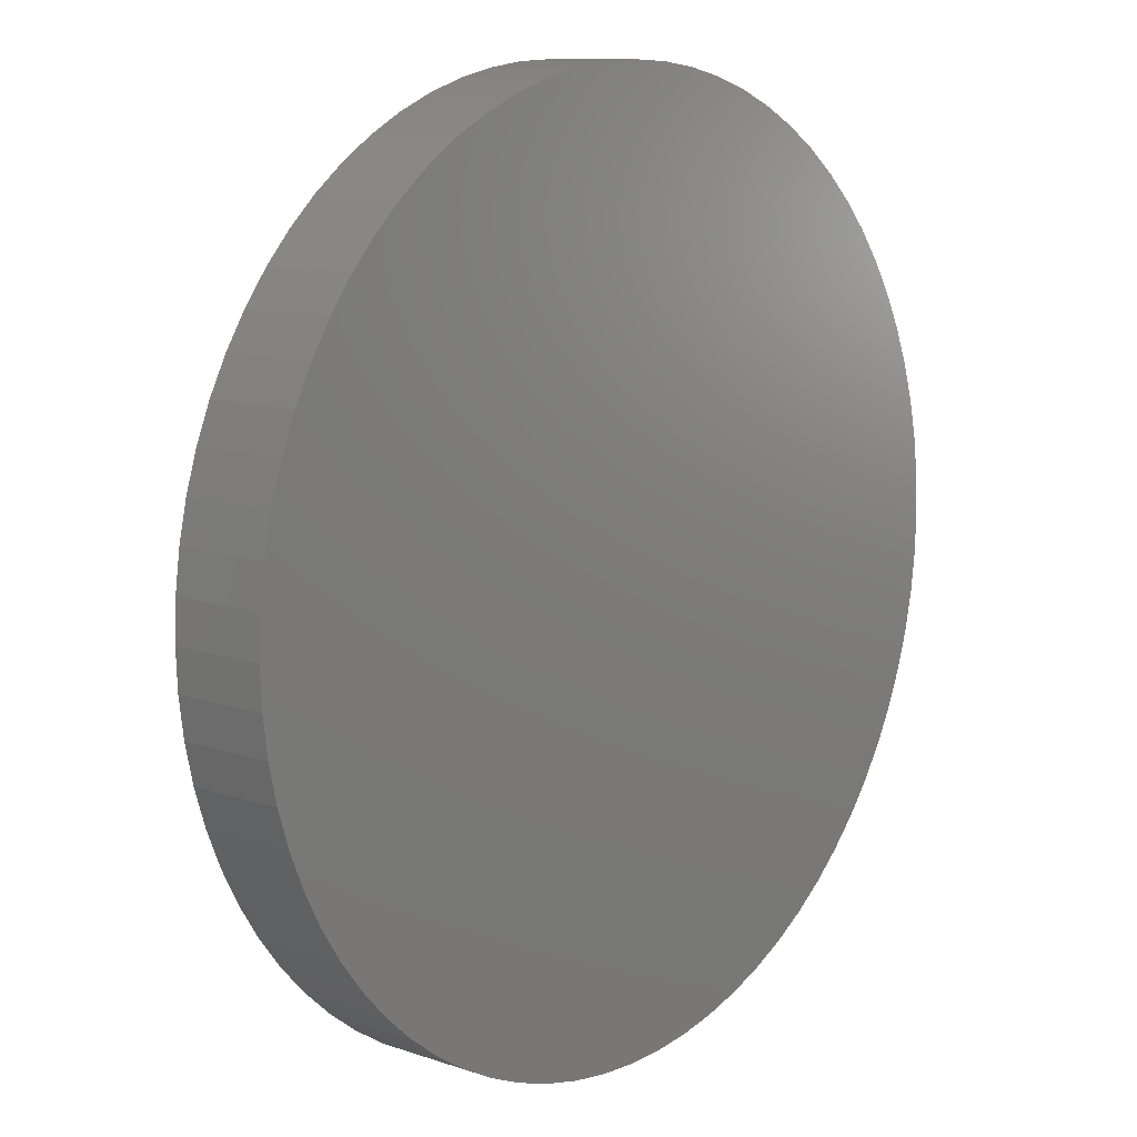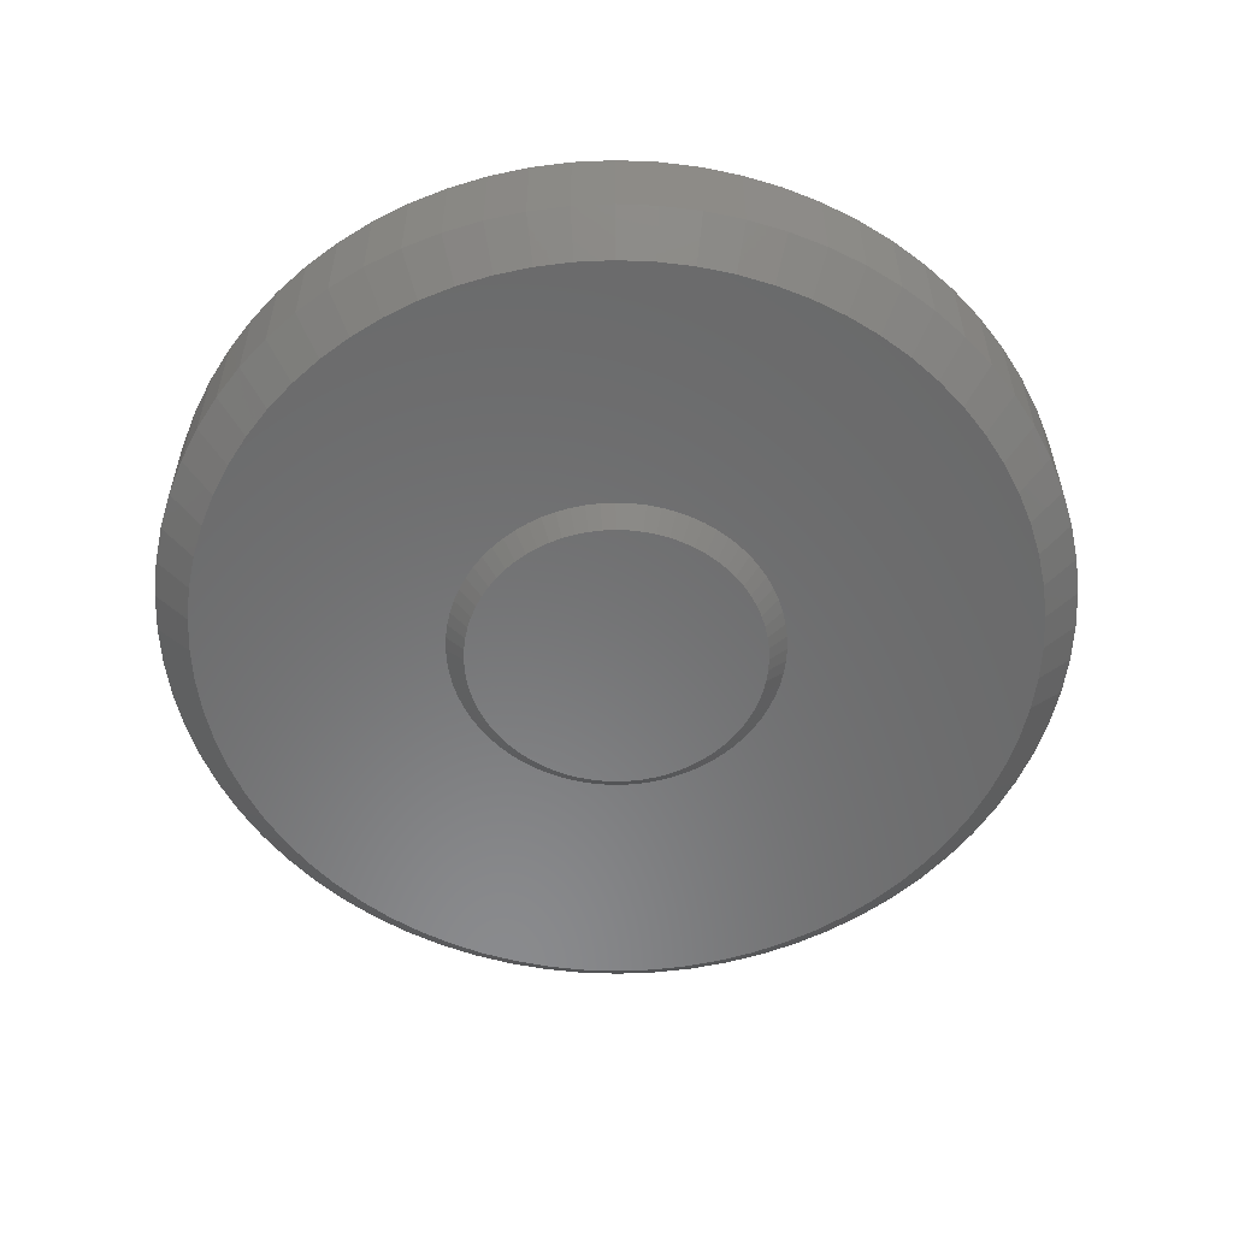
<metadata>
{"format":"stl","ext":"stl","renderer":"f3d","projection":"perspective","resolution":1024,"background":"white","views":[{"elev":10.6,"azim":130.4,"up":"+Z"},{"elev":-56.3,"azim":-134.8,"up":"+Y"}]}
</metadata>
<code>
# stl→obj: 432 verts, 716 faces
v 16.25 6.224e-16 12.25
v 8.265 6.224e-16 12.6
v 16.23 6.224e-16 11.9
v 8.25 6.224e-16 12.25
v 16.23 6.224e-16 12.6
v 16.19 6.224e-16 12.94
v 16.11 6.224e-16 13.29
v 8.265 6.224e-16 11.9
v 8.311 6.224e-16 11.56
v 8.386 6.224e-16 11.21
v 13.62 6.224e-16 8.491
v 13.94 6.224e-16 8.625
v 11.9 6.224e-16 8.265
v 12.25 6.224e-16 8.25
v 12.6 6.224e-16 8.265
v 15.08 6.224e-16 9.422
v 15.31 6.224e-16 9.679
v 15.53 6.224e-16 9.956
v 16.01 6.224e-16 13.62
v 15.88 6.224e-16 13.94
v 15.71 6.224e-16 14.25
v 9.422 6.224e-16 9.422
v 9.679 6.224e-16 9.186
v 9.956 6.224e-16 8.973
v 10.88 6.224e-16 8.491
v 11.21 6.224e-16 8.386
v 11.56 6.224e-16 8.311
v 12.94 6.224e-16 8.311
v 13.29 6.224e-16 8.386
v 15.53 6.224e-16 14.54
v 15.31 6.224e-16 14.82
v 15.08 6.224e-16 15.08
v 14.82 6.224e-16 15.31
v 14.54 6.224e-16 15.53
v 14.25 6.224e-16 15.71
v 13.94 6.224e-16 15.88
v 13.62 6.224e-16 16.01
v 13.29 6.224e-16 16.11
v 11.21 6.224e-16 16.11
v 10.88 6.224e-16 16.01
v 10.56 6.224e-16 15.88
v 10.25 6.224e-16 15.71
v 9.956 6.224e-16 15.53
v 9.186 6.224e-16 14.82
v 8.973 6.224e-16 14.54
v 8.786 6.224e-16 14.25
v 9.422 6.224e-16 15.08
v 8.491 6.224e-16 13.62
v 8.386 6.224e-16 13.29
v 8.786 6.224e-16 10.25
v 8.973 6.224e-16 9.956
v 9.186 6.224e-16 9.679
v 15.88 6.224e-16 10.56
v 16.01 6.224e-16 10.88
v 12.94 6.224e-16 16.19
v 12.6 6.224e-16 16.23
v 12.25 6.224e-16 16.25
v 11.9 6.224e-16 16.23
v 11.56 6.224e-16 16.19
v 8.625 6.224e-16 13.94
v 9.679 6.224e-16 15.31
v 8.311 6.224e-16 12.94
v 8.491 6.224e-16 10.88
v 8.625 6.224e-16 10.56
v 10.25 6.224e-16 8.786
v 10.56 6.224e-16 8.625
v 14.25 6.224e-16 8.786
v 14.54 6.224e-16 8.973
v 14.82 6.224e-16 9.186
v 15.71 6.224e-16 10.25
v 16.11 6.224e-16 11.21
v 16.19 6.224e-16 11.56
v 13.41 0.5 7.903
v 15.16 0.5 1.383
v 13.79 0.5 8.021
v 16.1 0.5 1.678
v 14.15 0.5 8.172
v 17 0.5 2.054
v 14.5 0.5 8.353
v 17.88 0.5 2.507
v 14.83 0.5 8.564
v 18.7 0.5 3.035
v 15.14 0.5 8.803
v 19.48 0.5 3.632
v 15.43 0.5 9.068
v 20.2 0.5 4.295
v 15.7 0.5 9.357
v 20.87 0.5 5.019
v 15.94 0.5 9.669
v 21.47 0.5 5.797
v 16.15 0.5 10
v 21.99 0.5 6.625
v 16.33 0.5 10.35
v 22.45 0.5 7.496
v 16.48 0.5 10.71
v 22.82 0.5 8.402
v 16.6 0.5 11.09
v 23.12 0.5 9.338
v 16.68 0.5 11.47
v 23.33 0.5 10.3
v 16.73 0.5 11.86
v 23.46 0.5 11.27
v 16.75 0.5 12.25
v 23.5 0.5 12.25
v 16.73 0.5 12.64
v 23.46 0.5 13.23
v 16.68 0.5 13.03
v 23.33 0.5 14.2
v 16.6 0.5 13.41
v 23.12 0.5 15.16
v 16.48 0.5 13.79
v 22.82 0.5 16.1
v 16.33 0.5 14.15
v 22.45 0.5 17
v 16.15 0.5 14.5
v 21.99 0.5 17.88
v 15.94 0.5 14.83
v 21.47 0.5 18.7
v 15.7 0.5 15.14
v 20.87 0.5 19.48
v 15.43 0.5 15.43
v 20.2 0.5 20.2
v 15.14 0.5 15.7
v 19.48 0.5 20.87
v 14.83 0.5 15.94
v 18.7 0.5 21.47
v 14.5 0.5 16.15
v 17.88 0.5 21.99
v 14.15 0.5 16.33
v 17 0.5 22.45
v 13.79 0.5 16.48
v 16.1 0.5 22.82
v 13.41 0.5 16.6
v 15.16 0.5 23.12
v 13.03 0.5 16.68
v 14.2 0.5 23.33
v 12.64 0.5 16.73
v 13.23 0.5 23.46
v 12.25 0.5 16.75
v 12.25 0.5 23.5
v 11.86 0.5 16.73
v 11.27 0.5 23.46
v 11.47 0.5 16.68
v 10.3 0.5 23.33
v 11.09 0.5 16.6
v 9.338 0.5 23.12
v 10.71 0.5 16.48
v 8.402 0.5 22.82
v 10.35 0.5 16.33
v 7.496 0.5 22.45
v 10 0.5 16.15
v 6.625 0.5 21.99
v 9.669 0.5 15.94
v 5.797 0.5 21.47
v 9.357 0.5 15.7
v 5.019 0.5 20.87
v 9.068 0.5 15.43
v 4.295 0.5 20.2
v 8.803 0.5 15.14
v 3.632 0.5 19.48
v 8.564 0.5 14.83
v 3.035 0.5 18.7
v 8.353 0.5 14.5
v 2.507 0.5 17.88
v 8.172 0.5 14.15
v 2.054 0.5 17
v 8.021 0.5 13.79
v 1.678 0.5 16.1
v 7.903 0.5 13.41
v 1.383 0.5 15.16
v 7.818 0.5 13.03
v 1.171 0.5 14.2
v 7.767 0.5 12.64
v 1.043 0.5 13.23
v 7.75 0.5 12.25
v 1 0.5 12.25
v 7.767 0.5 11.86
v 1.043 0.5 11.27
v 7.818 0.5 11.47
v 1.171 0.5 10.3
v 7.903 0.5 11.09
v 1.383 0.5 9.338
v 8.021 0.5 10.71
v 1.678 0.5 8.402
v 8.172 0.5 10.35
v 2.054 0.5 7.496
v 8.353 0.5 10
v 2.507 0.5 6.625
v 8.564 0.5 9.669
v 3.035 0.5 5.797
v 8.803 0.5 9.357
v 3.632 0.5 5.019
v 9.068 0.5 9.068
v 4.295 0.5 4.295
v 9.357 0.5 8.803
v 5.019 0.5 3.632
v 9.669 0.5 8.564
v 5.797 0.5 3.035
v 10 0.5 8.353
v 6.625 0.5 2.507
v 10.35 0.5 8.172
v 7.496 0.5 2.054
v 10.71 0.5 8.021
v 8.402 0.5 1.678
v 11.09 0.5 7.903
v 9.338 0.5 1.383
v 11.47 0.5 7.818
v 10.3 0.5 1.171
v 11.86 0.5 7.767
v 11.27 0.5 1.043
v 12.25 0.5 7.75
v 12.25 0.5 1
v 12.64 0.5 7.767
v 13.23 0.5 1.043
v 13.03 0.5 7.818
v 14.2 0.5 1.171
v 13.32 1.5 24.45
v 12.25 4.1 24.5
v 12.25 1.5 24.5
v 11.18 4.1 24.45
v 11.18 1.5 24.45
v 10.12 4.1 24.31
v 10.12 1.5 24.31
v 9.079 4.1 24.08
v 9.079 1.5 24.08
v 8.06 4.1 23.76
v 8.06 1.5 23.76
v 7.073 4.1 23.35
v 7.073 1.5 23.35
v 6.125 4.1 22.86
v 6.125 1.5 22.86
v 5.224 4.1 22.28
v 5.224 1.5 22.28
v 4.376 4.1 21.63
v 4.376 1.5 21.63
v 3.588 4.1 20.91
v 3.588 1.5 20.91
v 2.866 4.1 20.12
v 2.866 1.5 20.12
v 2.215 4.1 19.28
v 2.215 1.5 19.28
v 1.641 4.1 18.38
v 1.641 1.5 18.38
v 1.148 4.1 17.43
v 1.148 1.5 17.43
v 0.7388 4.1 16.44
v 0.7388 1.5 16.44
v 0.4174 4.1 15.42
v 0.4174 1.5 15.42
v 0.1861 4.1 14.38
v 0.1861 1.5 14.38
v 0.04661 4.1 13.32
v 0.04661 1.5 13.32
v 0 4.1 12.25
v 0 1.5 12.25
v 0.04661 4.1 11.18
v 0.04661 1.5 11.18
v 0.1861 4.1 10.12
v 0.1861 1.5 10.12
v 0.4174 4.1 9.079
v 0.4174 1.5 9.079
v 0.7388 4.1 8.06
v 0.7388 1.5 8.06
v 1.148 4.1 7.073
v 1.148 1.5 7.073
v 1.641 4.1 6.125
v 1.641 1.5 6.125
v 2.215 4.1 5.224
v 2.215 1.5 5.224
v 2.866 4.1 4.376
v 2.866 1.5 4.376
v 3.588 4.1 3.588
v 3.588 1.5 3.588
v 4.376 4.1 2.866
v 4.376 1.5 2.866
v 5.224 4.1 2.215
v 5.224 1.5 2.215
v 6.125 4.1 1.641
v 6.125 1.5 1.641
v 7.073 4.1 1.148
v 7.073 1.5 1.148
v 8.06 4.1 0.7388
v 8.06 1.5 0.7388
v 9.079 4.1 0.4174
v 9.079 1.5 0.4174
v 10.12 4.1 0.1861
v 10.12 1.5 0.1861
v 11.18 4.1 0.04661
v 11.18 1.5 0.04661
v 12.25 4.1 0
v 12.25 1.5 0
v 13.32 4.1 0.04661
v 13.32 1.5 0.04661
v 14.38 4.1 0.1861
v 14.38 1.5 0.1861
v 15.42 4.1 0.4174
v 15.42 1.5 0.4174
v 16.44 4.1 0.7388
v 16.44 1.5 0.7388
v 17.43 4.1 1.148
v 17.43 1.5 1.148
v 18.38 4.1 1.641
v 18.38 1.5 1.641
v 19.28 4.1 2.215
v 19.28 1.5 2.215
v 20.12 4.1 2.866
v 20.12 1.5 2.866
v 20.91 4.1 3.588
v 20.91 1.5 3.588
v 21.63 4.1 4.376
v 21.63 1.5 4.376
v 22.28 4.1 5.224
v 22.28 1.5 5.224
v 22.86 4.1 6.125
v 22.86 1.5 6.125
v 23.35 4.1 7.073
v 23.35 1.5 7.073
v 23.76 4.1 8.06
v 23.76 1.5 8.06
v 24.08 4.1 9.079
v 24.08 1.5 9.079
v 24.31 4.1 10.12
v 24.31 1.5 10.12
v 24.45 4.1 11.18
v 24.45 1.5 11.18
v 24.5 4.1 12.25
v 24.5 1.5 12.25
v 24.45 4.1 13.32
v 24.45 1.5 13.32
v 24.31 4.1 14.38
v 24.31 1.5 14.38
v 24.08 4.1 15.42
v 24.08 1.5 15.42
v 23.76 4.1 16.44
v 23.76 1.5 16.44
v 23.35 4.1 17.43
v 23.35 1.5 17.43
v 22.86 4.1 18.38
v 22.86 1.5 18.38
v 22.28 4.1 19.28
v 22.28 1.5 19.28
v 21.63 4.1 20.12
v 21.63 1.5 20.12
v 20.91 4.1 20.91
v 20.91 1.5 20.91
v 20.12 4.1 21.63
v 20.12 1.5 21.63
v 19.28 4.1 22.28
v 19.28 1.5 22.28
v 18.38 4.1 22.86
v 18.38 1.5 22.86
v 17.43 4.1 23.35
v 17.43 1.5 23.35
v 16.44 4.1 23.76
v 16.44 1.5 23.76
v 15.42 4.1 24.08
v 15.42 1.5 24.08
v 14.38 4.1 24.31
v 14.38 1.5 24.31
v 13.32 4.1 24.45
v 12.6 1.29e-14 16.23
v 12.94 1.29e-14 16.19
v 13.29 1.29e-14 16.11
v 13.62 1.29e-14 16.01
v 13.94 1.29e-14 15.88
v 14.25 1.29e-14 15.71
v 14.54 1.29e-14 15.53
v 14.82 1.29e-14 15.31
v 15.08 1.29e-14 15.08
v 15.31 1.29e-14 14.82
v 15.53 1.29e-14 14.54
v 15.71 1.29e-14 14.25
v 15.88 1.29e-14 13.94
v 16.01 1.29e-14 13.62
v 16.11 1.29e-14 13.29
v 16.19 1.29e-14 12.94
v 16.23 1.29e-14 12.6
v 16.25 1.29e-14 12.25
v 16.23 1.29e-14 11.9
v 16.19 1.29e-14 11.56
v 16.11 1.29e-14 11.21
v 16.01 1.29e-14 10.88
v 15.88 1.29e-14 10.56
v 15.71 1.29e-14 10.25
v 15.53 1.29e-14 9.956
v 15.31 1.29e-14 9.679
v 15.08 1.29e-14 9.422
v 14.82 1.29e-14 9.186
v 14.54 1.29e-14 8.973
v 14.25 1.29e-14 8.786
v 13.94 1.29e-14 8.625
v 13.62 1.29e-14 8.491
v 13.29 1.29e-14 8.386
v 12.94 1.29e-14 8.311
v 12.6 1.29e-14 8.265
v 12.25 1.29e-14 8.25
v 11.9 1.29e-14 8.265
v 11.56 1.29e-14 8.311
v 11.21 1.29e-14 8.386
v 10.88 1.29e-14 8.491
v 10.56 1.29e-14 8.625
v 10.25 1.29e-14 8.786
v 9.956 1.29e-14 8.973
v 9.679 1.29e-14 9.186
v 9.422 1.29e-14 9.422
v 9.186 1.29e-14 9.679
v 8.973 1.29e-14 9.956
v 8.786 1.29e-14 10.25
v 8.625 1.29e-14 10.56
v 8.491 1.29e-14 10.88
v 8.386 1.29e-14 11.21
v 8.311 1.29e-14 11.56
v 8.265 1.29e-14 11.9
v 8.25 1.29e-14 12.25
v 8.265 1.29e-14 12.6
v 8.311 1.29e-14 12.94
v 8.386 1.29e-14 13.29
v 8.491 1.29e-14 13.62
v 8.625 1.29e-14 13.94
v 8.786 1.29e-14 14.25
v 8.973 1.29e-14 14.54
v 9.186 1.29e-14 14.82
v 9.422 1.29e-14 15.08
v 9.679 1.29e-14 15.31
v 9.956 1.29e-14 15.53
v 10.25 1.29e-14 15.71
v 10.56 1.29e-14 15.88
v 10.88 1.29e-14 16.01
v 11.21 1.29e-14 16.11
v 11.56 1.29e-14 16.19
v 11.9 1.29e-14 16.23
v 12.25 1.29e-14 16.25
f 1 2 3
f 3 2 4
f 1 5 2
f 2 5 6
f 2 6 7
f 4 8 3
f 3 8 9
f 3 9 10
f 11 12 3
f 13 14 3
f 3 14 15
f 16 17 18
f 7 19 2
f 2 19 20
f 2 20 21
f 22 23 3
f 3 23 24
f 25 26 3
f 3 26 27
f 3 27 13
f 15 28 3
f 3 28 29
f 3 29 11
f 21 30 2
f 2 30 31
f 2 31 32
f 32 33 2
f 2 33 34
f 2 34 35
f 35 36 2
f 2 36 37
f 2 37 38
f 2 39 40
f 40 41 2
f 2 41 42
f 2 42 43
f 44 45 46
f 47 48 49
f 50 51 3
f 3 51 52
f 3 52 22
f 53 54 12
f 38 55 2
f 2 55 56
f 2 56 57
f 57 58 2
f 2 58 59
f 2 59 39
f 44 46 47
f 47 46 60
f 47 60 48
f 43 61 2
f 2 61 47
f 2 47 62
f 62 47 49
f 10 63 3
f 3 63 64
f 3 64 50
f 24 65 3
f 3 65 66
f 3 66 25
f 67 68 18
f 18 68 69
f 18 69 16
f 67 18 12
f 12 18 70
f 12 70 53
f 54 71 12
f 12 71 72
f 12 72 3
f 73 74 75
f 75 74 76
f 75 76 77
f 77 76 78
f 77 78 79
f 79 78 80
f 79 80 81
f 81 80 82
f 81 82 83
f 83 82 84
f 83 84 85
f 85 84 86
f 85 86 87
f 87 86 88
f 87 88 89
f 89 88 90
f 89 90 91
f 91 90 92
f 91 92 93
f 93 92 94
f 93 94 95
f 95 94 96
f 95 96 97
f 97 96 98
f 97 98 99
f 99 98 100
f 99 100 101
f 101 100 102
f 101 102 103
f 103 102 104
f 103 104 105
f 105 104 106
f 105 106 107
f 107 106 108
f 107 108 109
f 109 108 110
f 109 110 111
f 111 110 112
f 111 112 113
f 113 112 114
f 113 114 115
f 115 114 116
f 115 116 117
f 117 116 118
f 117 118 119
f 119 118 120
f 119 120 121
f 121 120 122
f 121 122 123
f 123 122 124
f 123 124 125
f 125 124 126
f 125 126 127
f 127 126 128
f 127 128 129
f 129 128 130
f 129 130 131
f 131 130 132
f 131 132 133
f 133 132 134
f 133 134 135
f 135 134 136
f 135 136 137
f 137 136 138
f 137 138 139
f 139 138 140
f 139 140 141
f 141 140 142
f 141 142 143
f 143 142 144
f 143 144 145
f 145 144 146
f 145 146 147
f 147 146 148
f 147 148 149
f 149 148 150
f 149 150 151
f 151 150 152
f 151 152 153
f 153 152 154
f 153 154 155
f 155 154 156
f 155 156 157
f 157 156 158
f 157 158 159
f 159 158 160
f 159 160 161
f 161 160 162
f 161 162 163
f 163 162 164
f 163 164 165
f 165 164 166
f 165 166 167
f 167 166 168
f 167 168 169
f 169 168 170
f 169 170 171
f 171 170 172
f 171 172 173
f 173 172 174
f 173 174 175
f 175 174 176
f 175 176 177
f 177 176 178
f 177 178 179
f 179 178 180
f 179 180 181
f 181 180 182
f 181 182 183
f 183 182 184
f 183 184 185
f 185 184 186
f 185 186 187
f 187 186 188
f 187 188 189
f 189 188 190
f 189 190 191
f 191 190 192
f 191 192 193
f 193 192 194
f 193 194 195
f 195 194 196
f 195 196 197
f 197 196 198
f 197 198 199
f 199 198 200
f 199 200 201
f 201 200 202
f 201 202 203
f 203 202 204
f 203 204 205
f 205 204 206
f 205 206 207
f 207 206 208
f 207 208 209
f 209 208 210
f 209 210 211
f 211 210 212
f 211 212 213
f 213 212 214
f 213 214 215
f 215 214 216
f 215 216 73
f 73 216 74
f 217 218 219
f 219 218 220
f 219 220 221
f 221 220 222
f 221 222 223
f 223 222 224
f 223 224 225
f 225 224 226
f 225 226 227
f 227 226 228
f 227 228 229
f 229 228 230
f 229 230 231
f 231 230 232
f 231 232 233
f 233 232 234
f 233 234 235
f 235 234 236
f 235 236 237
f 237 236 238
f 237 238 239
f 239 238 240
f 239 240 241
f 241 240 242
f 241 242 243
f 243 242 244
f 243 244 245
f 245 244 246
f 245 246 247
f 247 246 248
f 247 248 249
f 249 248 250
f 249 250 251
f 251 250 252
f 251 252 253
f 253 252 254
f 253 254 255
f 255 254 256
f 255 256 257
f 257 256 258
f 257 258 259
f 259 258 260
f 259 260 261
f 261 260 262
f 261 262 263
f 263 262 264
f 263 264 265
f 265 264 266
f 265 266 267
f 267 266 268
f 267 268 269
f 269 268 270
f 269 270 271
f 271 270 272
f 271 272 273
f 273 272 274
f 273 274 275
f 275 274 276
f 275 276 277
f 277 276 278
f 277 278 279
f 279 278 280
f 279 280 281
f 281 280 282
f 281 282 283
f 283 282 284
f 283 284 285
f 285 284 286
f 285 286 287
f 287 286 288
f 287 288 289
f 289 288 290
f 289 290 291
f 291 290 292
f 291 292 293
f 293 292 294
f 293 294 295
f 295 294 296
f 295 296 297
f 297 296 298
f 297 298 299
f 299 298 300
f 299 300 301
f 301 300 302
f 301 302 303
f 303 302 304
f 303 304 305
f 305 304 306
f 305 306 307
f 307 306 308
f 307 308 309
f 309 308 310
f 309 310 311
f 311 310 312
f 311 312 313
f 313 312 314
f 313 314 315
f 315 314 316
f 315 316 317
f 317 316 318
f 317 318 319
f 319 318 320
f 319 320 321
f 321 320 322
f 321 322 323
f 323 322 324
f 323 324 325
f 325 324 326
f 325 326 327
f 327 326 328
f 327 328 329
f 329 328 330
f 329 330 331
f 331 330 332
f 331 332 333
f 333 332 334
f 333 334 335
f 335 334 336
f 335 336 337
f 337 336 338
f 337 338 339
f 339 338 340
f 339 340 341
f 341 340 342
f 341 342 343
f 343 342 344
f 343 344 345
f 345 344 346
f 345 346 347
f 347 346 348
f 347 348 349
f 349 348 350
f 349 350 351
f 351 350 352
f 351 352 353
f 353 352 354
f 353 354 355
f 355 354 356
f 355 356 357
f 357 356 358
f 357 358 359
f 359 358 360
f 359 360 217
f 217 360 218
f 242 322 320
f 314 312 242
f 242 312 310
f 242 310 308
f 338 336 242
f 242 336 334
f 334 332 242
f 242 332 330
f 242 330 328
f 308 306 242
f 242 306 304
f 242 304 302
f 248 246 276
f 338 242 340
f 340 242 240
f 340 240 238
f 328 326 242
f 242 326 324
f 242 324 322
f 320 318 242
f 242 318 316
f 242 316 314
f 238 236 340
f 340 236 234
f 340 234 232
f 352 350 222
f 346 344 232
f 232 344 342
f 232 342 340
f 290 288 242
f 242 288 286
f 232 230 346
f 346 230 228
f 346 228 226
f 302 300 242
f 242 300 298
f 242 298 296
f 286 284 242
f 242 284 282
f 242 282 280
f 246 244 276
f 276 244 242
f 276 242 278
f 278 242 280
f 350 348 222
f 222 348 346
f 222 346 224
f 224 346 226
f 296 294 242
f 242 294 292
f 242 292 290
f 220 218 222
f 222 218 360
f 222 360 358
f 248 276 250
f 250 276 274
f 250 274 272
f 266 258 268
f 268 258 256
f 268 256 254
f 272 270 250
f 250 270 268
f 250 268 252
f 252 268 254
f 358 356 222
f 222 356 354
f 222 354 352
f 264 262 266
f 266 262 260
f 266 260 258
f 217 138 359
f 359 138 136
f 359 136 357
f 357 136 134
f 357 134 355
f 355 134 132
f 355 132 353
f 353 132 130
f 353 130 351
f 351 130 128
f 351 128 349
f 349 128 126
f 349 126 347
f 347 126 124
f 347 124 345
f 345 124 122
f 345 122 343
f 343 122 120
f 343 120 341
f 341 120 118
f 341 118 339
f 339 118 116
f 339 116 337
f 337 116 114
f 337 114 335
f 335 114 112
f 335 112 333
f 333 112 110
f 333 110 331
f 331 110 108
f 331 108 329
f 329 108 106
f 329 106 327
f 327 106 104
f 327 104 325
f 325 104 102
f 325 102 323
f 323 102 100
f 323 100 321
f 321 100 98
f 321 98 319
f 319 98 96
f 319 96 317
f 317 96 94
f 317 94 315
f 315 94 92
f 315 92 313
f 313 92 90
f 313 90 311
f 311 90 88
f 311 88 309
f 309 88 86
f 309 86 307
f 307 86 84
f 307 84 305
f 305 84 82
f 305 82 303
f 303 82 80
f 303 80 301
f 301 80 78
f 301 78 299
f 299 78 76
f 299 76 297
f 297 76 74
f 297 74 295
f 295 74 216
f 295 216 293
f 293 216 214
f 293 214 291
f 291 214 212
f 291 212 289
f 289 212 210
f 289 210 287
f 287 210 208
f 287 208 285
f 285 208 206
f 285 206 283
f 283 206 204
f 283 204 281
f 281 204 202
f 281 202 279
f 279 202 200
f 279 200 277
f 277 200 198
f 277 198 275
f 275 198 196
f 275 196 273
f 273 196 194
f 273 194 271
f 271 194 192
f 271 192 269
f 269 192 190
f 269 190 267
f 267 190 188
f 267 188 265
f 265 188 186
f 265 186 263
f 263 186 184
f 263 184 261
f 261 184 182
f 261 182 259
f 259 182 180
f 259 180 257
f 257 180 178
f 257 178 255
f 255 178 176
f 255 176 253
f 253 176 174
f 253 174 251
f 251 174 172
f 251 172 249
f 249 172 170
f 249 170 247
f 247 170 168
f 247 168 245
f 245 168 166
f 245 166 243
f 243 166 164
f 243 164 241
f 241 164 162
f 241 162 239
f 239 162 160
f 239 160 237
f 237 160 158
f 237 158 235
f 235 158 156
f 235 156 233
f 233 156 154
f 233 154 231
f 231 154 152
f 231 152 229
f 229 152 150
f 229 150 227
f 227 150 148
f 227 148 225
f 225 148 146
f 225 146 223
f 223 146 144
f 223 144 221
f 221 144 142
f 221 142 219
f 219 142 140
f 219 140 217
f 217 140 138
f 137 361 135
f 135 361 362
f 135 362 133
f 133 362 363
f 133 363 131
f 131 363 364
f 131 364 129
f 129 364 365
f 129 365 127
f 127 365 366
f 127 366 125
f 125 366 367
f 125 367 123
f 123 367 368
f 123 368 121
f 121 368 369
f 121 369 119
f 119 369 370
f 119 370 117
f 117 370 371
f 117 371 115
f 115 371 372
f 115 372 113
f 113 372 373
f 113 373 111
f 111 373 374
f 111 374 109
f 109 374 375
f 109 375 107
f 107 375 376
f 107 376 105
f 105 376 377
f 105 377 103
f 103 377 378
f 103 378 101
f 101 378 379
f 101 379 99
f 99 379 380
f 99 380 97
f 97 380 381
f 97 381 95
f 95 381 382
f 95 382 93
f 93 382 383
f 93 383 91
f 91 383 384
f 91 384 89
f 89 384 385
f 89 385 87
f 87 385 386
f 87 386 85
f 85 386 387
f 85 387 83
f 83 387 388
f 83 388 81
f 81 388 389
f 81 389 79
f 79 389 390
f 79 390 77
f 77 390 391
f 77 391 75
f 75 391 392
f 75 392 73
f 73 392 393
f 73 393 215
f 215 393 394
f 215 394 213
f 213 394 395
f 213 395 211
f 211 395 396
f 211 396 209
f 209 396 397
f 209 397 207
f 207 397 398
f 207 398 205
f 205 398 399
f 205 399 203
f 203 399 400
f 203 400 201
f 201 400 401
f 201 401 199
f 199 401 402
f 199 402 197
f 197 402 403
f 197 403 195
f 195 403 404
f 195 404 193
f 193 404 405
f 193 405 191
f 191 405 406
f 191 406 189
f 189 406 407
f 189 407 187
f 187 407 408
f 187 408 185
f 185 408 409
f 185 409 183
f 183 409 410
f 183 410 181
f 181 410 411
f 181 411 179
f 179 411 412
f 179 412 177
f 177 412 413
f 177 413 175
f 175 413 414
f 175 414 173
f 173 414 415
f 173 415 171
f 171 415 416
f 171 416 169
f 169 416 417
f 169 417 167
f 167 417 418
f 167 418 165
f 165 418 419
f 165 419 163
f 163 419 420
f 163 420 161
f 161 420 421
f 161 421 159
f 159 421 422
f 159 422 157
f 157 422 423
f 157 423 155
f 155 423 424
f 155 424 153
f 153 424 425
f 153 425 151
f 151 425 426
f 151 426 149
f 149 426 427
f 149 427 147
f 147 427 428
f 147 428 145
f 145 428 429
f 145 429 143
f 143 429 430
f 143 430 141
f 141 430 431
f 141 431 139
f 139 431 432
f 139 432 137
f 137 432 361

</code>
